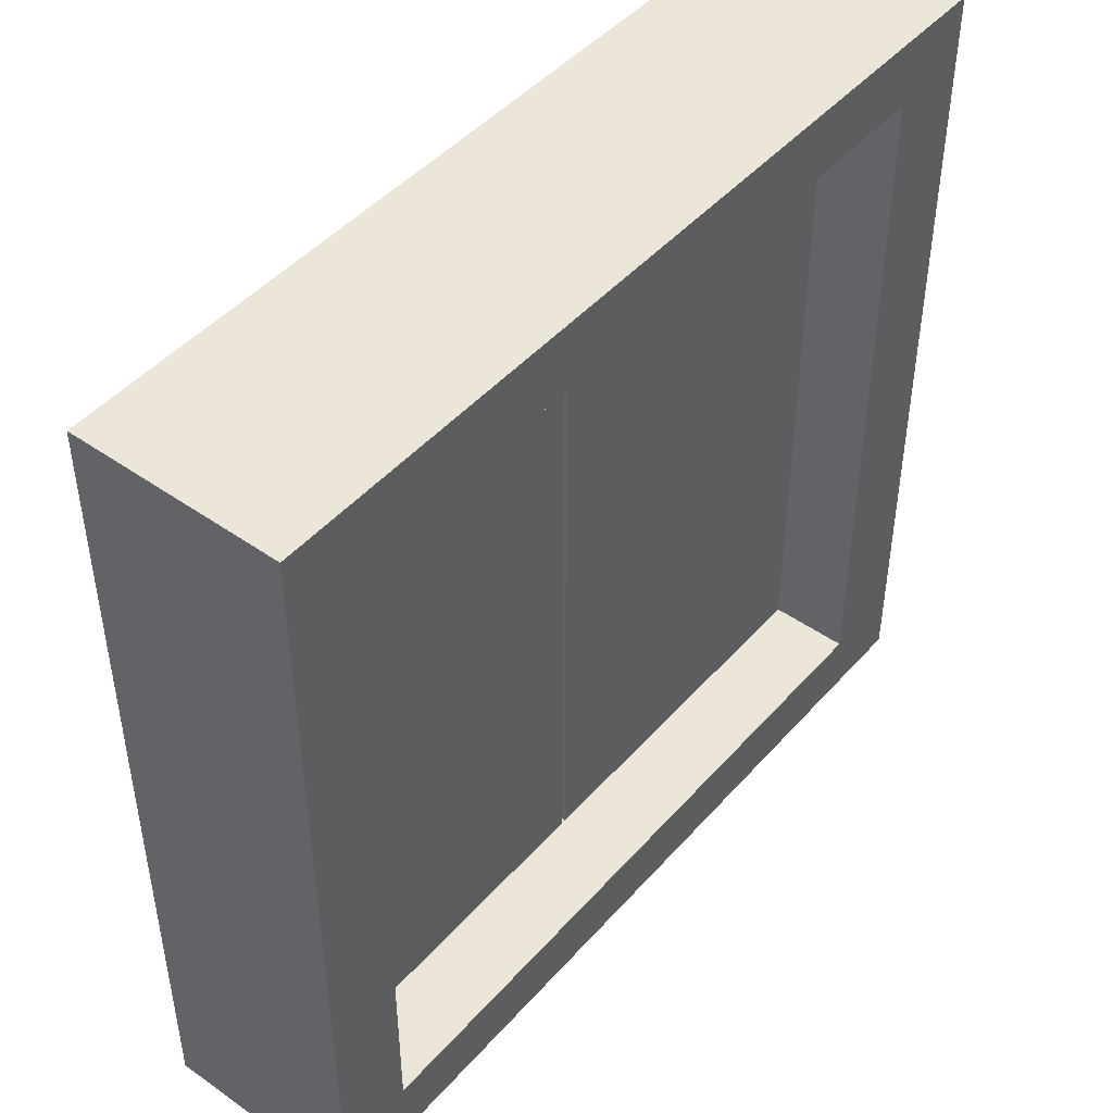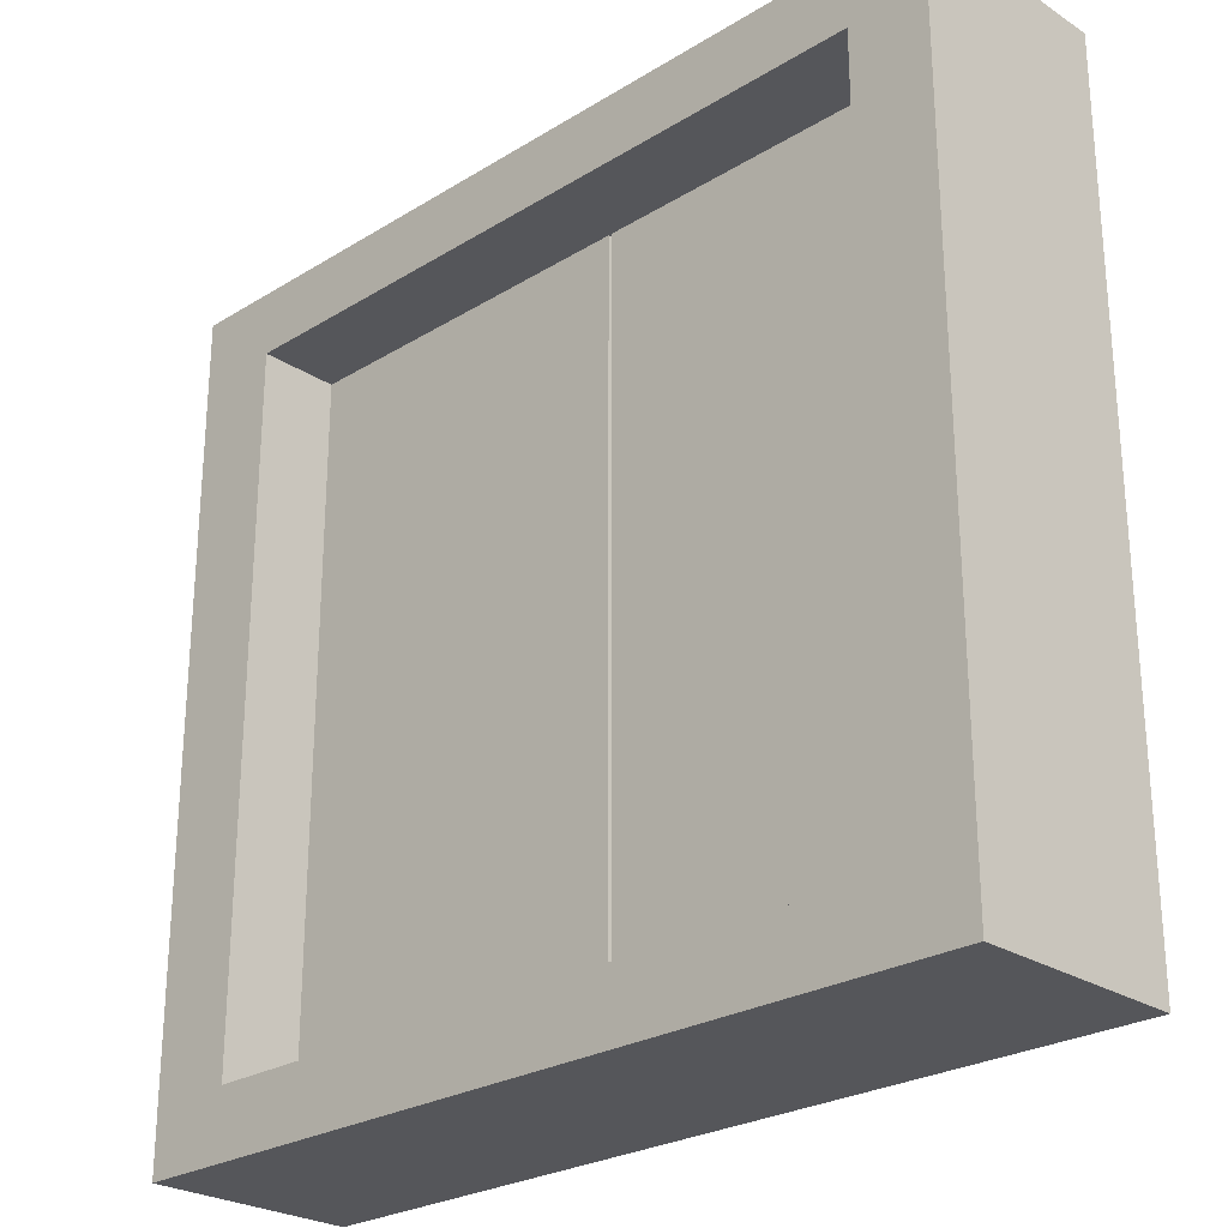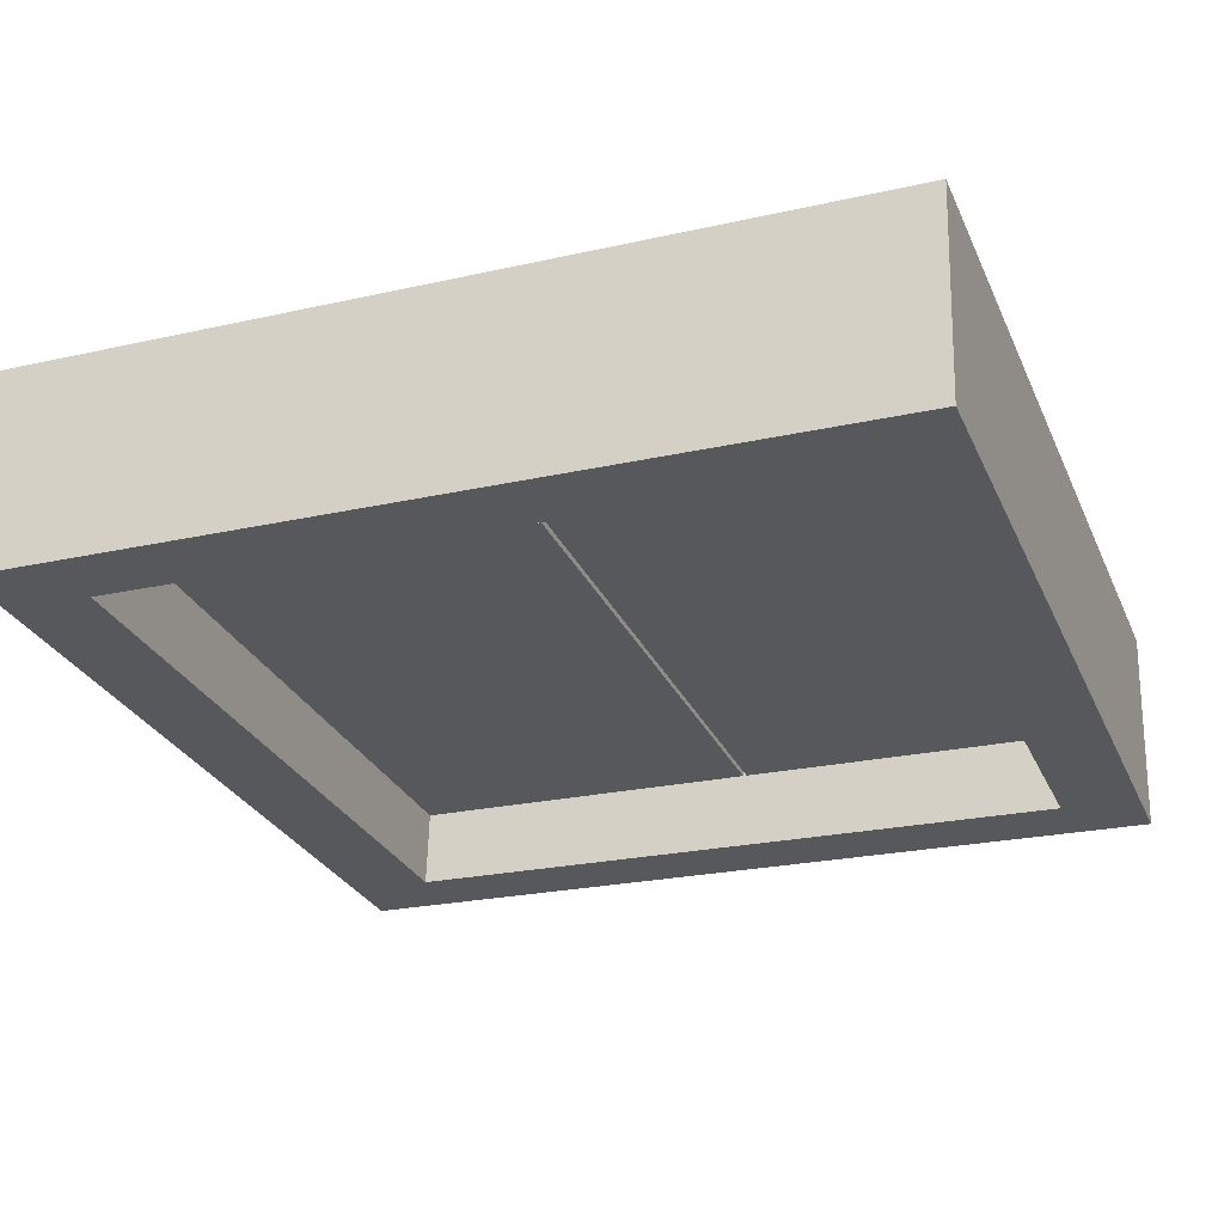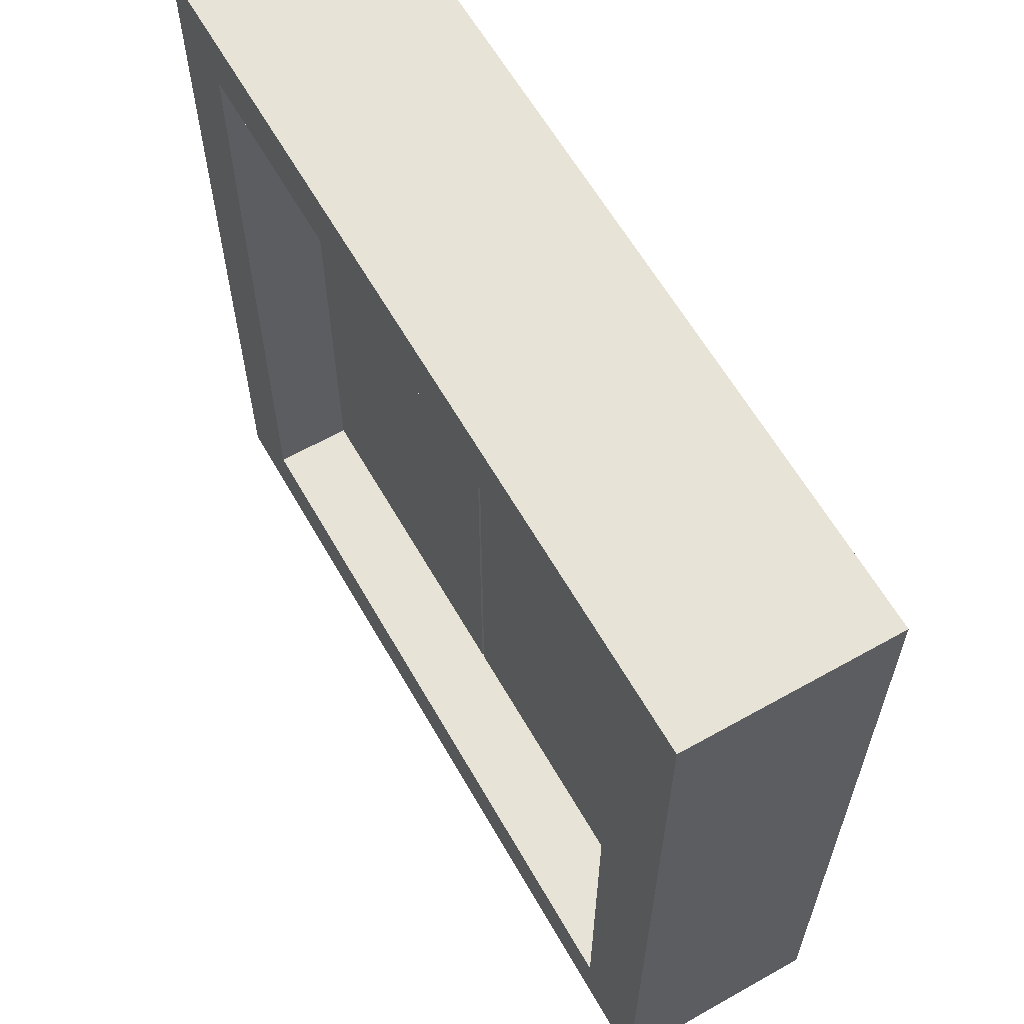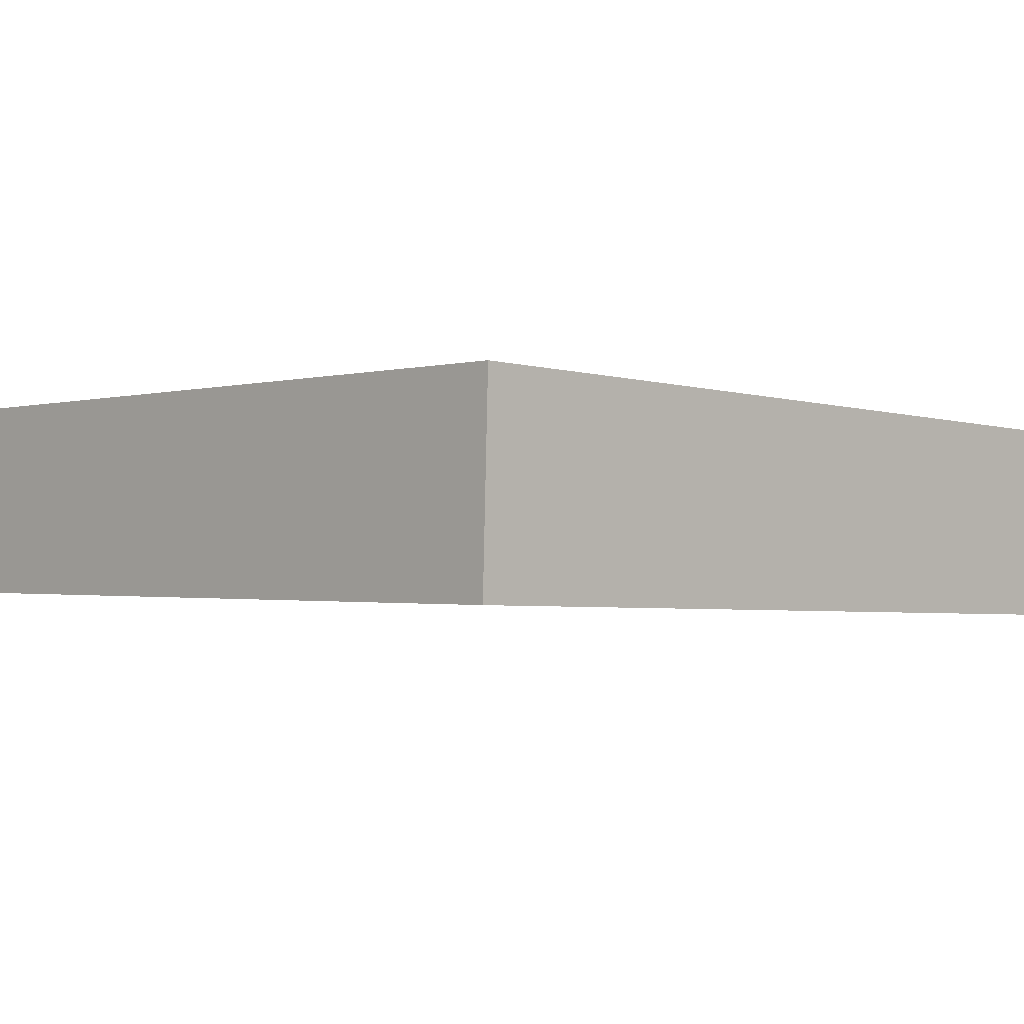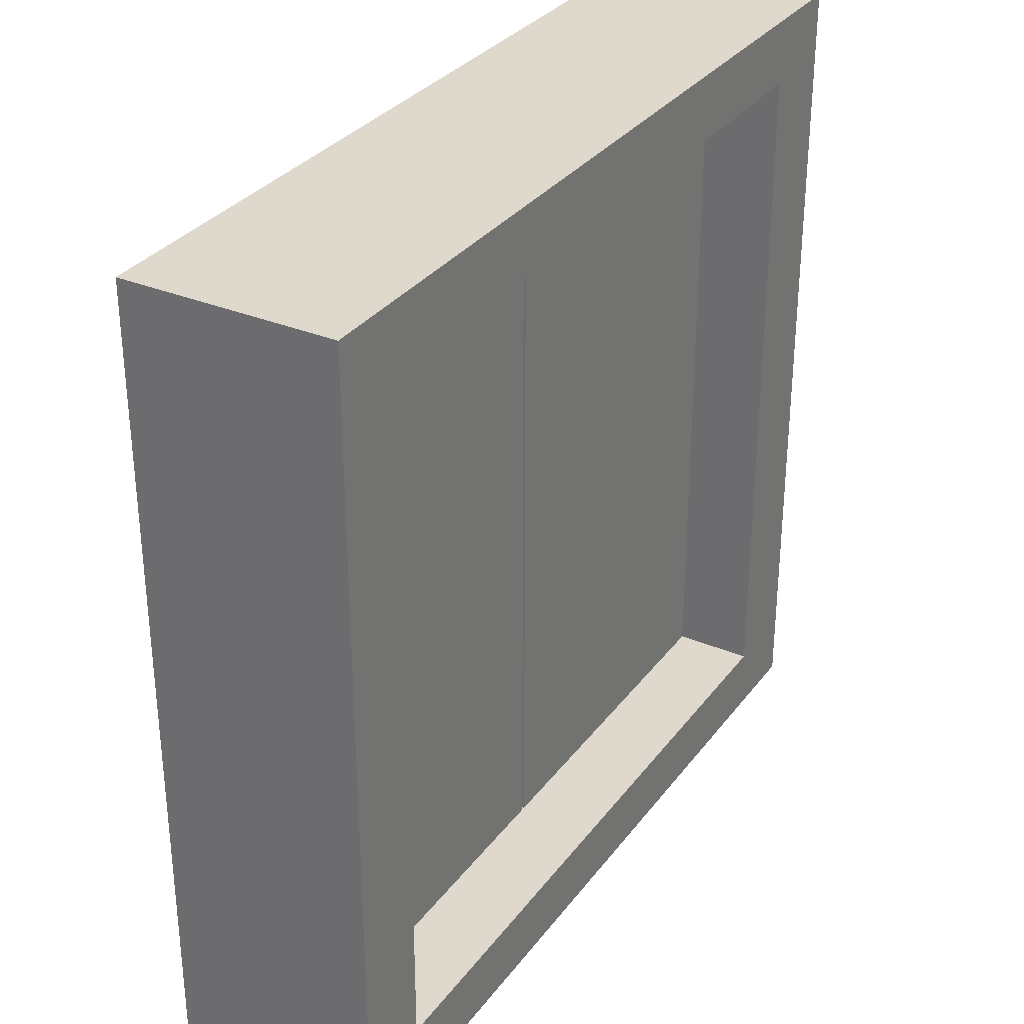
<metadata>
{"format":"obj","ext":"obj","renderer":"f3d","projection":"perspective","resolution":1024,"background":"white","views":[{"elev":46.3,"azim":-52.9,"up":"+Y"},{"elev":-25.8,"azim":-137.5,"up":"+Y"},{"elev":-28.3,"azim":-159.3,"up":"+Z"},{"elev":61.9,"azim":58.6,"up":"+Y"},{"elev":-1.2,"azim":136.0,"up":"+Z"},{"elev":31.9,"azim":-61.2,"up":"+Y"}]}
</metadata>
<code>
o 立方体
v 0.8705 -0.8773 0.4579
v 0.8705 0.8773 0.4579
v -0.006435 -0.8773 0.4321
v -0.006435 0.8773 0.4321
v 0.8739 -0.8773 0.342
v 0.8739 0.8773 0.342
v -0.003022 -0.8773 0.3161
v -0.003022 0.8773 0.3161
f 2 3 1
f 4 7 3
f 8 5 7
f 6 1 5
f 7 1 3
f 4 6 8
f 2 4 3
f 4 8 7
f 8 6 5
f 6 2 1
f 7 5 1
f 4 2 6
o 立方体.001
v -0.0152 -0.8773 0.4318
v -0.0152 0.8773 0.4318
v -0.8921 -0.8773 0.406
v -0.8921 0.8773 0.406
v -0.01179 -0.8773 0.3159
v -0.01179 0.8773 0.3159
v -0.8887 -0.8773 0.2901
v -0.8887 0.8773 0.2901
f 10 11 9
f 12 15 11
f 16 13 15
f 14 9 13
f 15 9 11
f 12 14 16
f 10 12 11
f 12 16 15
f 16 14 13
f 14 10 9
f 15 13 9
f 12 10 14
o 立方体.002
v 1.021 -0.952 0.6444
v 1.021 0.952 0.6444
v -0.9617 -0.952 0.586
v -0.9617 0.952 0.586
v 1.036 -0.952 0.1646
v 1.036 0.952 0.1646
v -0.9475 -0.952 0.1062
v -0.9475 0.952 0.1062
v 0.02685 0.8 0.6151
v 0.8265 0.8 0.6387
v 0.8265 -0.8 0.6387
v 0.02685 -0.8 0.6151
v 0.8406 0.8 0.1589
v 0.04097 0.8 0.1353
v 0.8406 -0.8 0.1589
v 0.04097 -0.8 0.1353
v 0.1476 -0.8 0.6187
v 0.02685 -0.8 0.6151
v 0.02685 0.8 0.6151
v 0.8265 0.5584 0.6387
v 0.3066 0.8 0.1432
v 0.04097 0.8 0.1353
v 0.04097 -0.8 0.1353
v 0.4823 0.8 0.3598
v 0.8309 0.3 0.4887
v 0.2812 -0.8 0.4726
v 0.01885 0.8 0.6149
v -0.7808 0.8 0.5914
v 0.01885 -0.8 0.6149
v -0.7808 -0.8 0.5914
v 0.03298 0.8 0.1351
v -0.7667 0.8 0.1116
v 0.03298 -0.8 0.1351
v -0.7667 -0.8 0.1116
v 0.2209 -0.8 0.6208
v 0.2209 0.8 0.6208
v -0.5788 -0.8 0.5973
v -0.5788 0.8 0.5973
v 0.235 -0.8 0.1411
v 0.235 0.8 0.1411
v -0.5646 -0.8 0.1175
v -0.0306 -0.8 0.1332
v -0.5646 0.8 0.1175
v -0.299 0.8 0.1253
v 0.02935 0.8 0.5301
v 0.2234 -0.8 0.5358
v 0.2243 -0.8 0.5044
v -0.1898 0.8 0.26
v 0.02935 0.8 0.5301
v -0.1009 -0.8 0.2102
f 20 19 46
f 18 26 36
f 20 23 19
f 22 31 29
f 23 24 48
f 22 17 21
f 23 17 19
f 20 22 24
f 26 18 52
f 18 20 25
f 52 18 25
f 19 17 28
f 17 27 51
f 17 51 33
f 17 33 28
f 35 25 20
f 43 35 20
f 19 28 34
f 19 34 45
f 54 43 20
f 44 54 20
f 19 45 53
f 46 44 20
f 19 53 46
f 36 27 17
f 17 18 36
f 20 24 23
f 22 21 31
f 55 31 21
f 24 22 30
f 22 29 37
f 22 37 56
f 55 21 32
f 21 23 32
f 22 56 30
f 39 32 23
f 49 39 23
f 24 30 38
f 24 38 47
f 58 49 23
f 57 58 23
f 24 47 60
f 24 60 59
f 50 57 23
f 24 59 48
f 48 50 23
f 22 18 17
f 23 21 17
f 20 18 22
f 27 36 41
f 26 41 36
f 55 63 42
f 33 51 62
f 32 63 55
f 63 62 42
f 62 28 33
f 29 40 37
f 40 26 52
f 65 30 56
f 41 26 29
f 29 31 41
f 31 27 41
f 42 62 27
f 62 51 27
f 27 31 42
f 31 55 42
f 32 28 63
f 62 63 28
f 56 37 40
f 40 29 26
f 52 56 40
f 56 52 65
f 52 25 65
f 28 39 34
f 65 35 61
f 30 61 38
f 46 48 44
f 50 53 57
f 66 58 57
f 49 58 66
f 44 59 54
f 47 64 60
f 59 60 64
f 34 49 45
f 61 43 47
f 28 32 39
f 65 25 35
f 30 65 61
f 46 50 48
f 50 46 53
f 57 53 66
f 53 45 66
f 45 49 66
f 44 48 59
f 47 43 64
f 43 54 64
f 54 59 64
f 34 39 49
f 47 38 61
f 61 35 43

</code>
